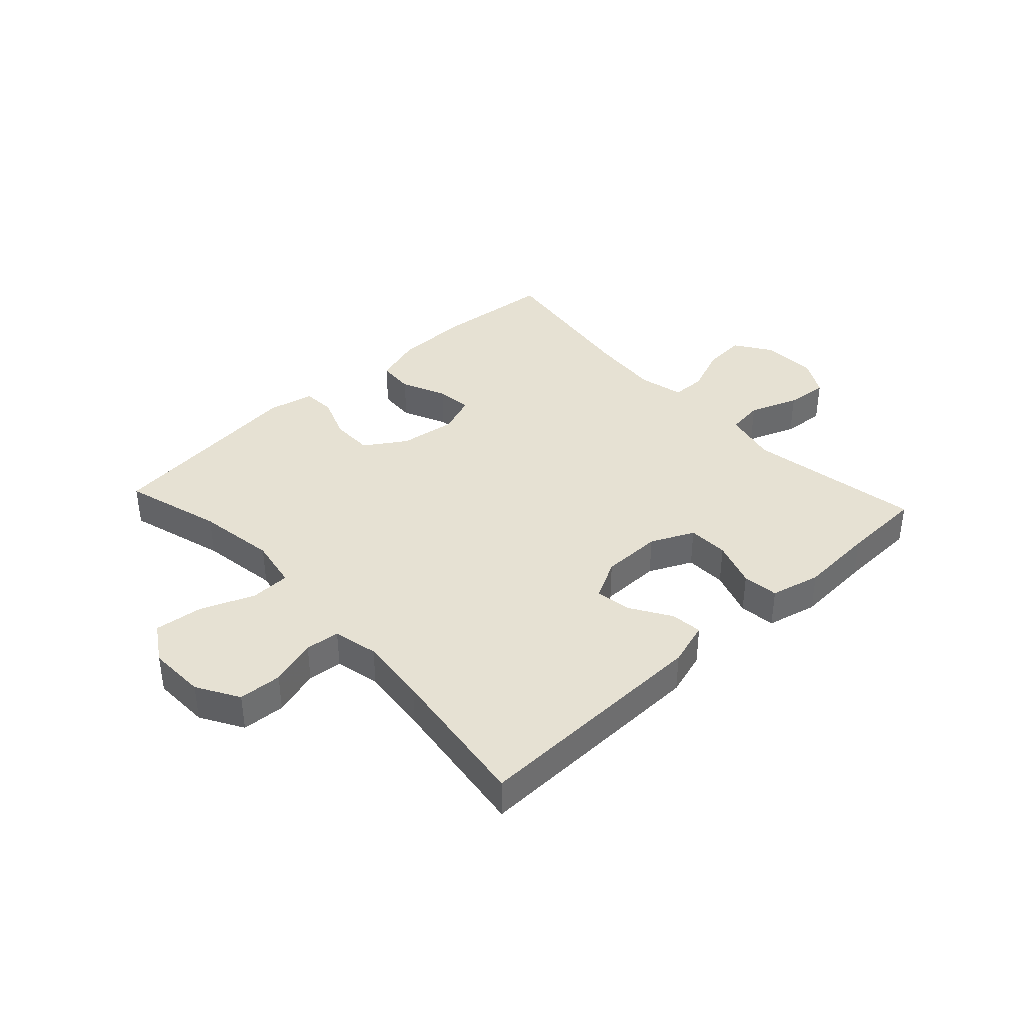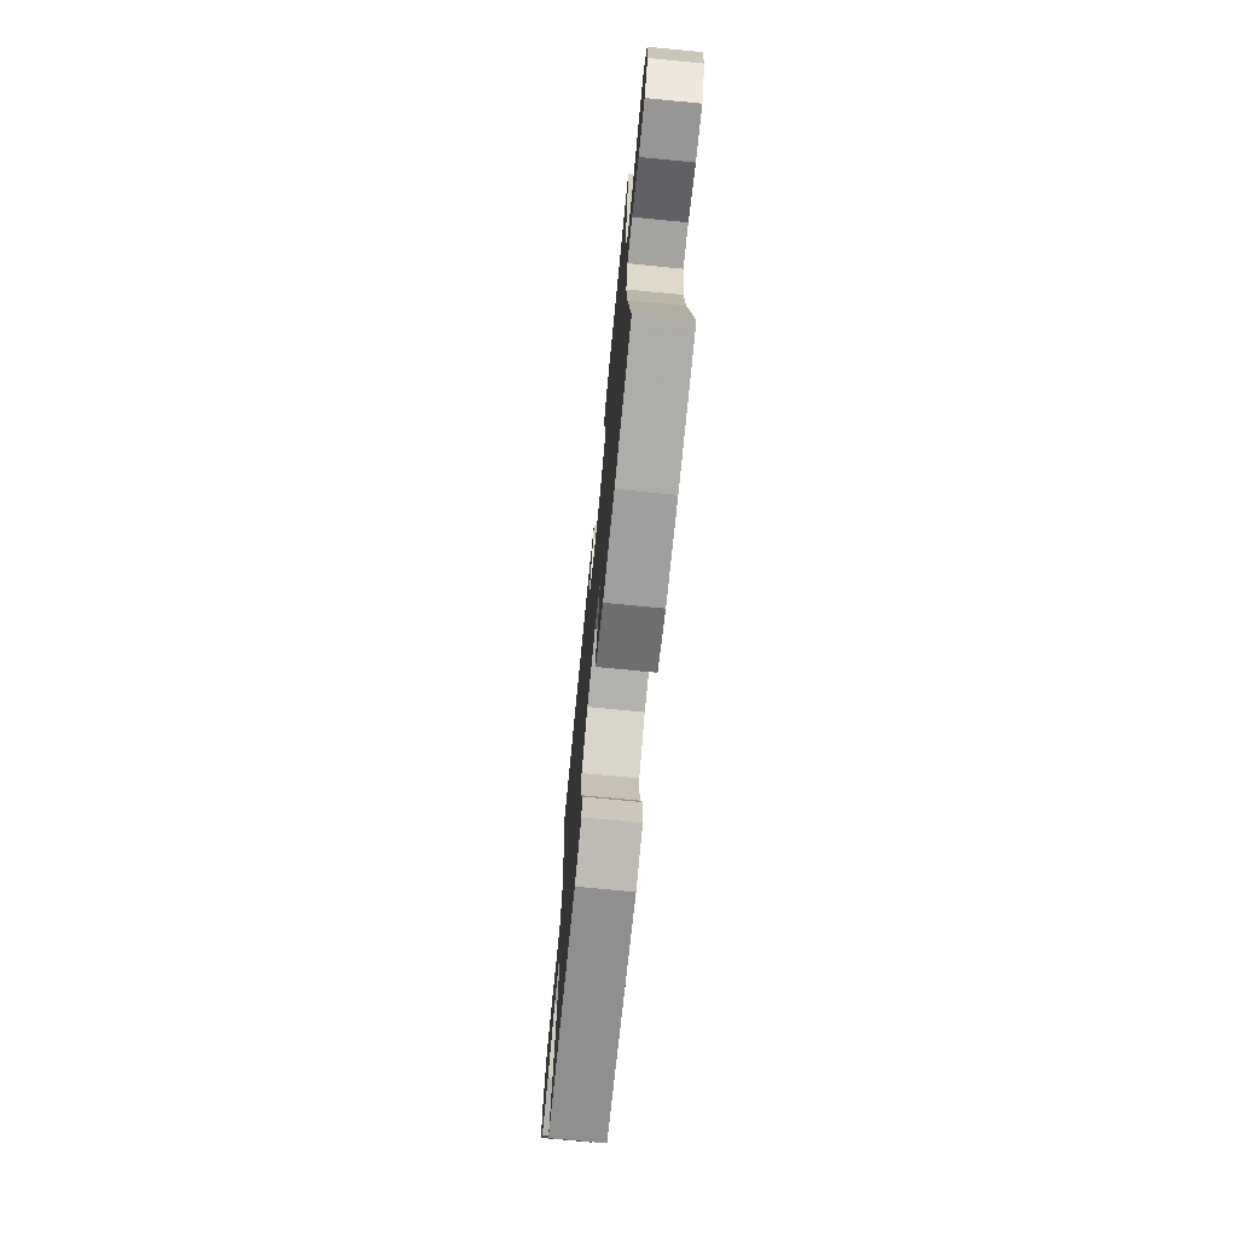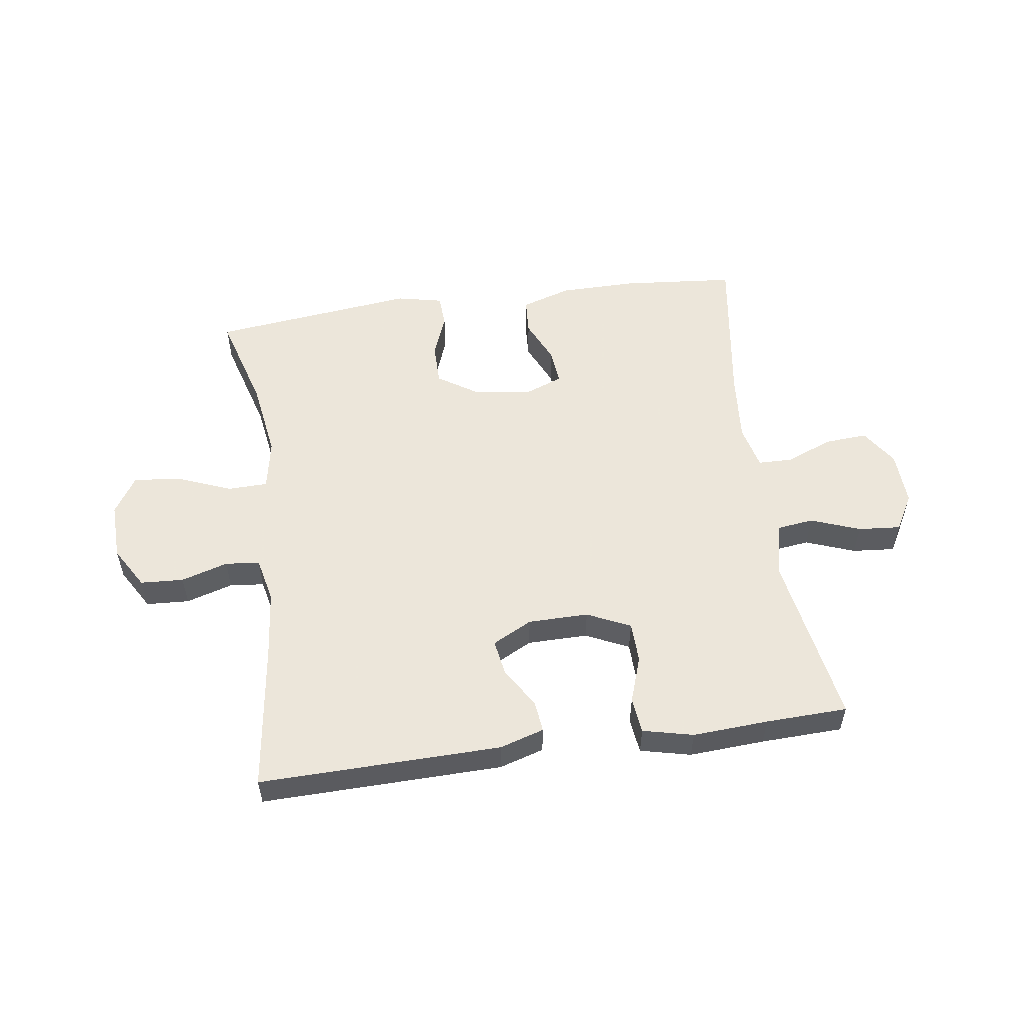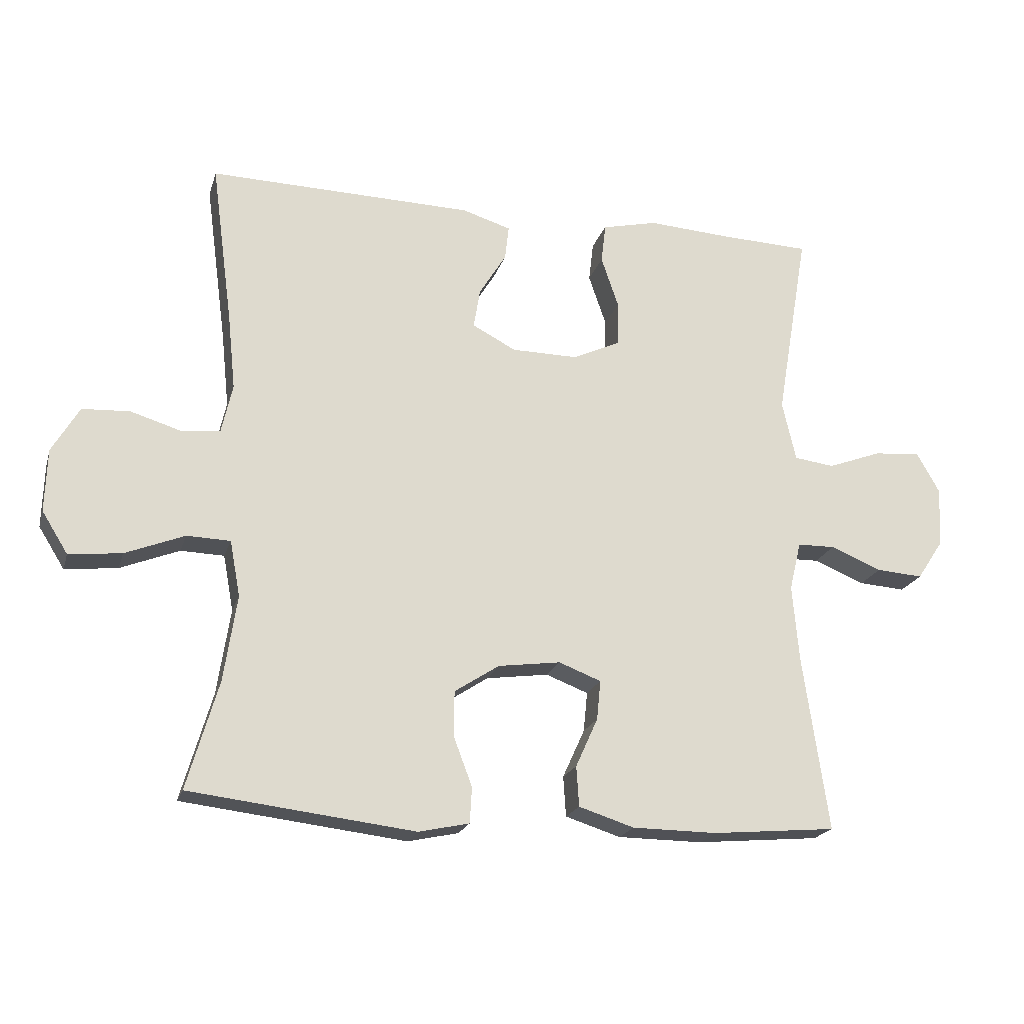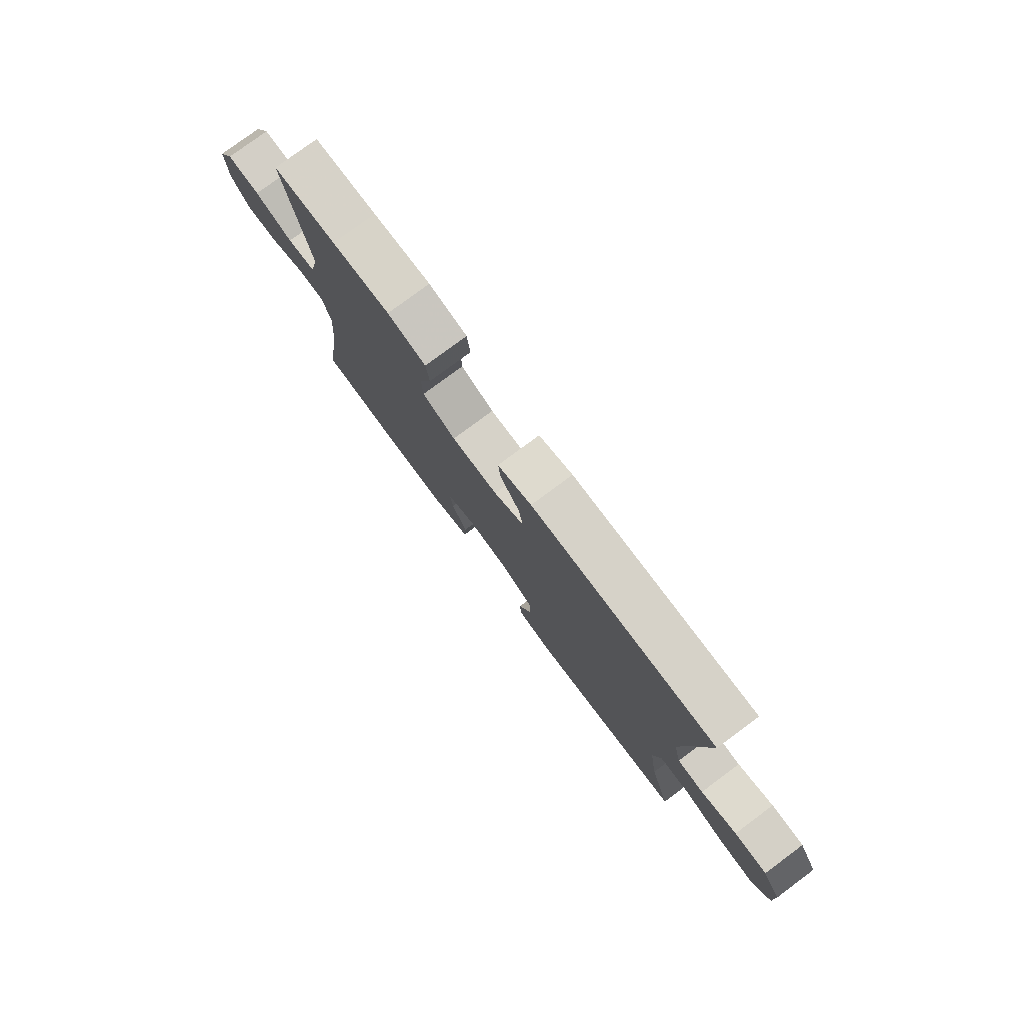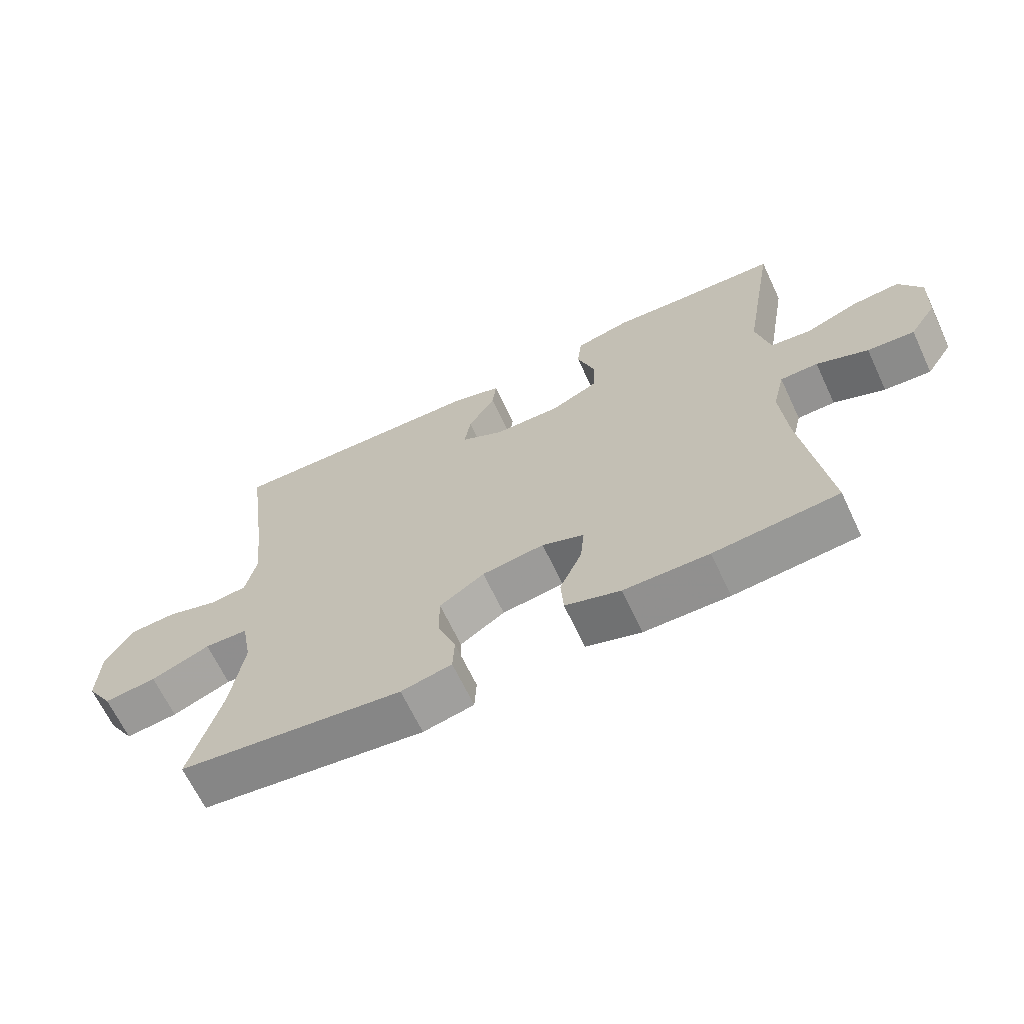
<metadata>
{"format":"obj","ext":"obj","renderer":"f3d","projection":"perspective","resolution":1024,"background":"white","views":[{"elev":38.6,"azim":-42.8,"up":"+Y"},{"elev":-71.9,"azim":84.4,"up":"+Z"},{"elev":54.2,"azim":-8.0,"up":"+Y"},{"elev":-20.4,"azim":-15.1,"up":"+Z"},{"elev":78.5,"azim":-126.6,"up":"+Z"},{"elev":-65.9,"azim":25.2,"up":"+Z"}]}
</metadata>
<code>
v -0.5 0.07 0.5
v -0.092 0.07 0.491
v -0.017 0.07 0.468
v -0.023 0.07 0.415
v -0.065 0.07 0.347
v -0.075 0.07 0.286
v -0.008 0.07 0.251
v 0.094 0.07 0.25
v 0.167 0.07 0.284
v 0.169 0.07 0.353
v 0.142 0.07 0.432
v 0.149 0.07 0.493
v 0.234 0.07 0.513
v 0.362 0.07 0.505
v 0.5 0.07 0.5
v 0.45 0.07 0.206
v 0.471 0.07 0.114
v 0.533 0.07 0.106
v 0.616 0.07 0.137
v 0.688 0.07 0.143
v 0.723 0.07 0.081
v 0.719 0.07 -0.011
v 0.678 0.07 -0.073
v 0.606 0.07 -0.068
v 0.527 0.07 -0.036
v 0.469 0.07 -0.037
v 0.451 0.07 -0.112
v 0.461 0.07 -0.23
v 0.5 0.07 -0.5
v 0.309 0.07 -0.517
v 0.178 0.07 -0.516
v 0.093 0.07 -0.489
v 0.089 0.07 -0.427
v 0.123 0.07 -0.352
v 0.129 0.07 -0.291
v 0.064 0.07 -0.266
v -0.032 0.07 -0.279
v -0.101 0.07 -0.324
v -0.101 0.07 -0.395
v -0.073 0.07 -0.469
v -0.076 0.07 -0.524
v -0.154 0.07 -0.541
v -0.5 0.07 -0.5
v -0.452 0.07 -0.334
v -0.432 0.07 -0.202
v -0.448 0.07 -0.116
v -0.515 0.07 -0.114
v -0.606 0.07 -0.15
v -0.687 0.07 -0.159
v -0.727 0.07 -0.095
v -0.724 0.07 0.002
v -0.682 0.07 0.073
v -0.609 0.07 0.077
v -0.53 0.07 0.053
v -0.472 0.07 0.059
v -0.455 0.07 0.135
v -0.467 0.07 0.251
v -0.5 0 0.5
v -0.092 0 0.491
v -0.017 0 0.468
v -0.023 0 0.415
v -0.065 0 0.347
v -0.075 0 0.286
v -0.008 0 0.251
v 0.094 0 0.25
v 0.167 0 0.284
v 0.169 0 0.353
v 0.142 0 0.432
v 0.149 0 0.493
v 0.234 0 0.513
v 0.362 0 0.505
v 0.5 0 0.5
v 0.45 0 0.206
v 0.471 0 0.114
v 0.533 0 0.106
v 0.616 0 0.137
v 0.688 0 0.143
v 0.723 0 0.081
v 0.719 0 -0.011
v 0.678 0 -0.073
v 0.606 0 -0.068
v 0.527 0 -0.036
v 0.469 0 -0.037
v 0.451 0 -0.112
v 0.461 0 -0.23
v 0.5 0 -0.5
v 0.309 0 -0.517
v 0.178 0 -0.516
v 0.093 0 -0.489
v 0.089 0 -0.427
v 0.123 0 -0.352
v 0.129 0 -0.291
v 0.064 0 -0.266
v -0.032 0 -0.279
v -0.101 0 -0.324
v -0.101 0 -0.395
v -0.073 0 -0.469
v -0.076 0 -0.524
v -0.154 0 -0.541
v -0.5 0 -0.5
v -0.452 0 -0.334
v -0.432 0 -0.202
v -0.448 0 -0.116
v -0.515 0 -0.114
v -0.606 0 -0.15
v -0.687 0 -0.159
v -0.727 0 -0.095
v -0.724 0 0.002
v -0.682 0 0.073
v -0.609 0 0.077
v -0.53 0 0.053
v -0.472 0 0.059
v -0.455 0 0.135
v -0.467 0 0.251
f 51 52 53 54
f 51 54 55
f 50 51 55
f 47 48 49 50
f 46 47 50 55
f 45 46 55 56
f 41 42 43 44
f 39 40 41 44
f 38 39 44 45
f 37 38 45 56
f 31 32 33 34
f 31 34 35
f 28 29 30 31
f 27 28 31 35
f 26 27 35 36
f 22 23 24 25
f 22 25 26
f 21 22 26
f 18 19 20 21
f 17 18 21 26
f 16 17 26 36
f 14 15 16 36
f 10 11 12 13
f 9 10 13 14
f 2 3 4 5
f 57 1 2 5
f 57 5 6
f 56 57 6 7
f 37 56 7 8
f 9 14 36 37
f 8 9 37
f 111 110 109 108
f 112 111 108
f 112 108 107
f 107 106 105 104
f 112 107 104 103
f 113 112 103 102
f 101 100 99 98
f 101 98 97 96
f 102 101 96 95
f 113 102 95 94
f 91 90 89 88
f 92 91 88
f 88 87 86 85
f 92 88 85 84
f 93 92 84 83
f 82 81 80 79
f 83 82 79
f 83 79 78
f 78 77 76 75
f 83 78 75 74
f 93 83 74 73
f 93 73 72 71
f 70 69 68 67
f 71 70 67 66
f 62 61 60 59
f 62 59 58 114
f 63 62 114
f 64 63 114 113
f 65 64 113 94
f 94 93 71 66
f 94 66 65
f 1 58 59 2
f 2 59 60 3
f 3 60 61 4
f 4 61 62 5
f 5 62 63 6
f 6 63 64 7
f 7 64 65 8
f 8 65 66 9
f 9 66 67 10
f 10 67 68 11
f 11 68 69 12
f 12 69 70 13
f 13 70 71 14
f 14 71 72 15
f 15 72 73 16
f 16 73 74 17
f 17 74 75 18
f 18 75 76 19
f 19 76 77 20
f 20 77 78 21
f 21 78 79 22
f 22 79 80 23
f 23 80 81 24
f 24 81 82 25
f 25 82 83 26
f 26 83 84 27
f 27 84 85 28
f 28 85 86 29
f 29 86 87 30
f 30 87 88 31
f 31 88 89 32
f 32 89 90 33
f 33 90 91 34
f 34 91 92 35
f 35 92 93 36
f 36 93 94 37
f 37 94 95 38
f 38 95 96 39
f 39 96 97 40
f 40 97 98 41
f 41 98 99 42
f 42 99 100 43
f 43 100 101 44
f 44 101 102 45
f 45 102 103 46
f 46 103 104 47
f 47 104 105 48
f 48 105 106 49
f 49 106 107 50
f 50 107 108 51
f 51 108 109 52
f 52 109 110 53
f 53 110 111 54
f 54 111 112 55
f 55 112 113 56
f 56 113 114 57
f 57 114 58 1

</code>
